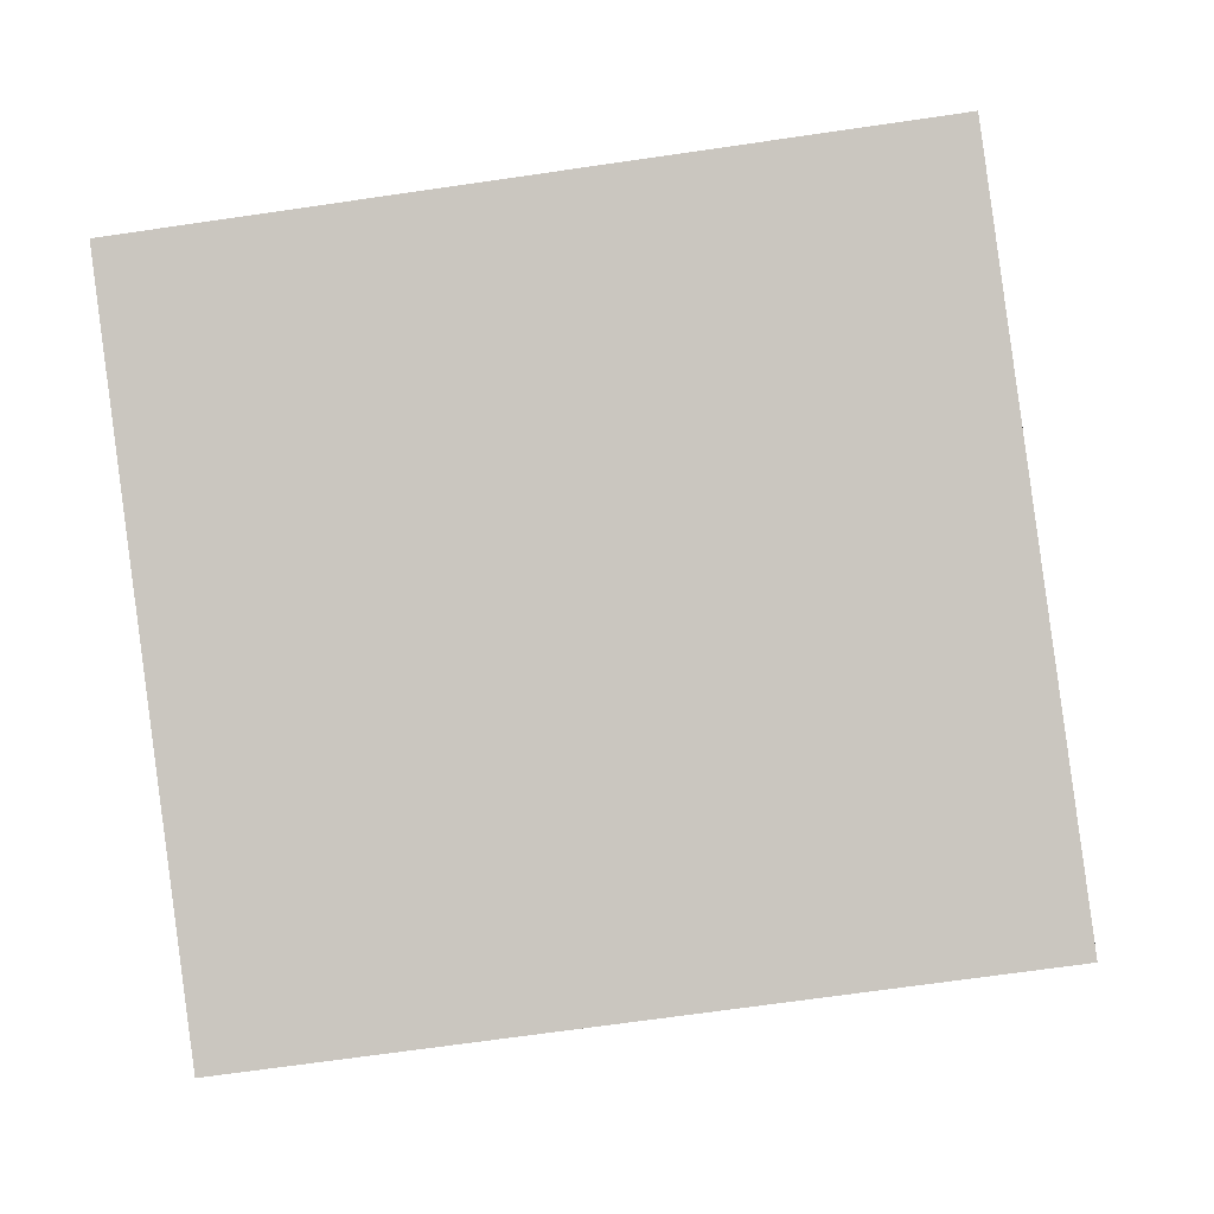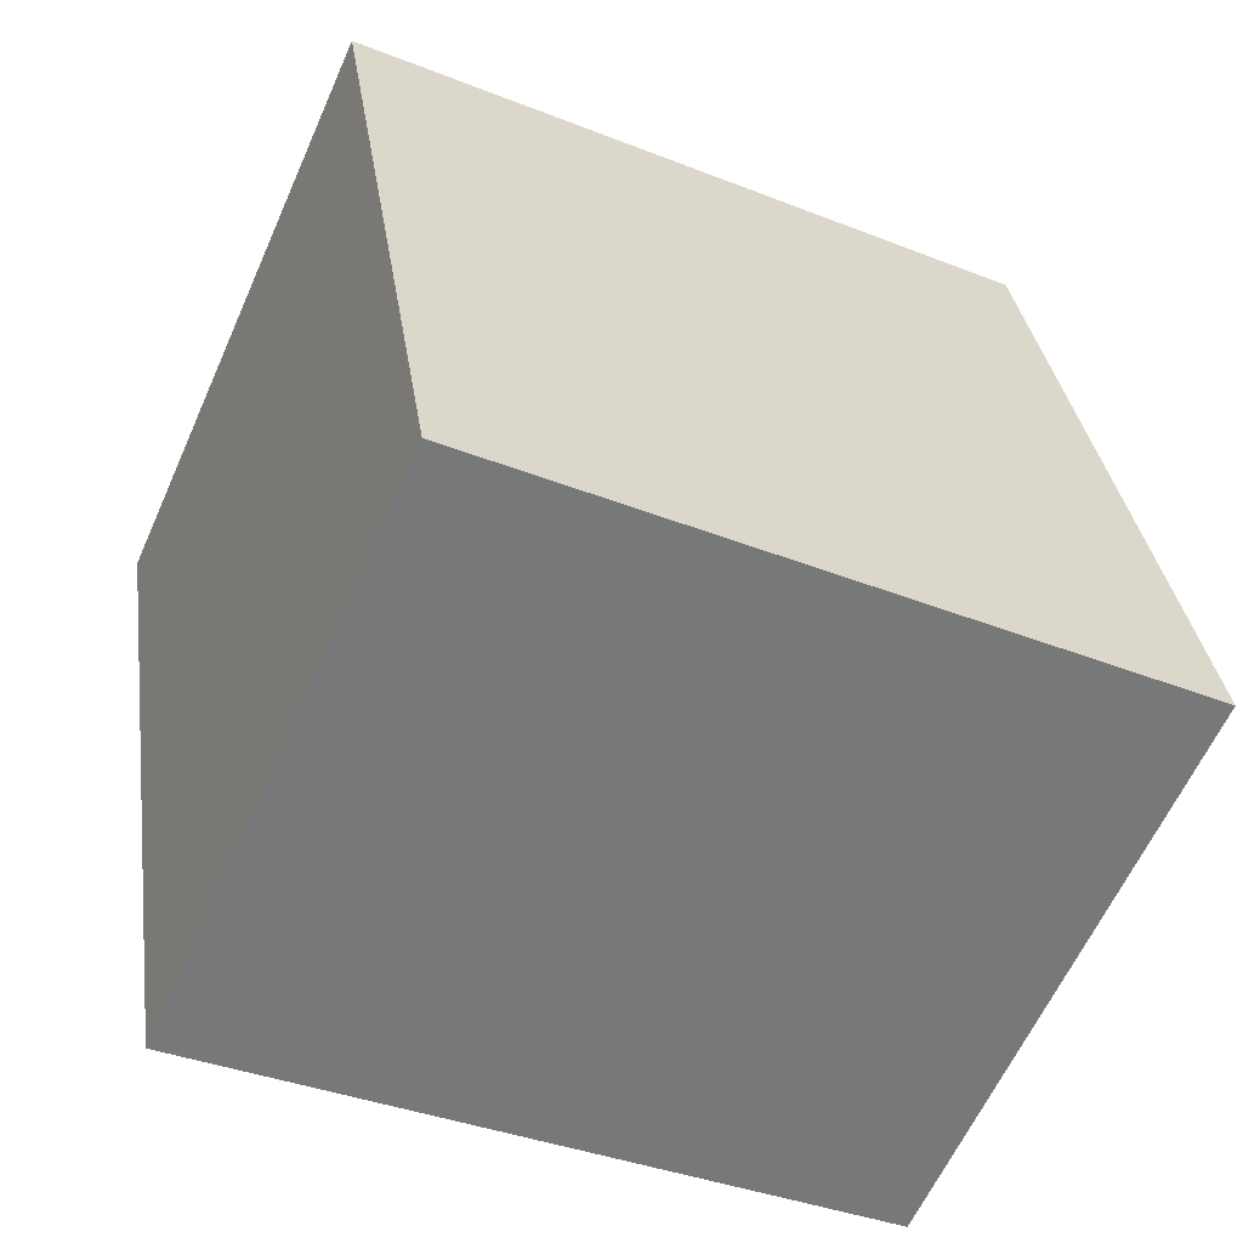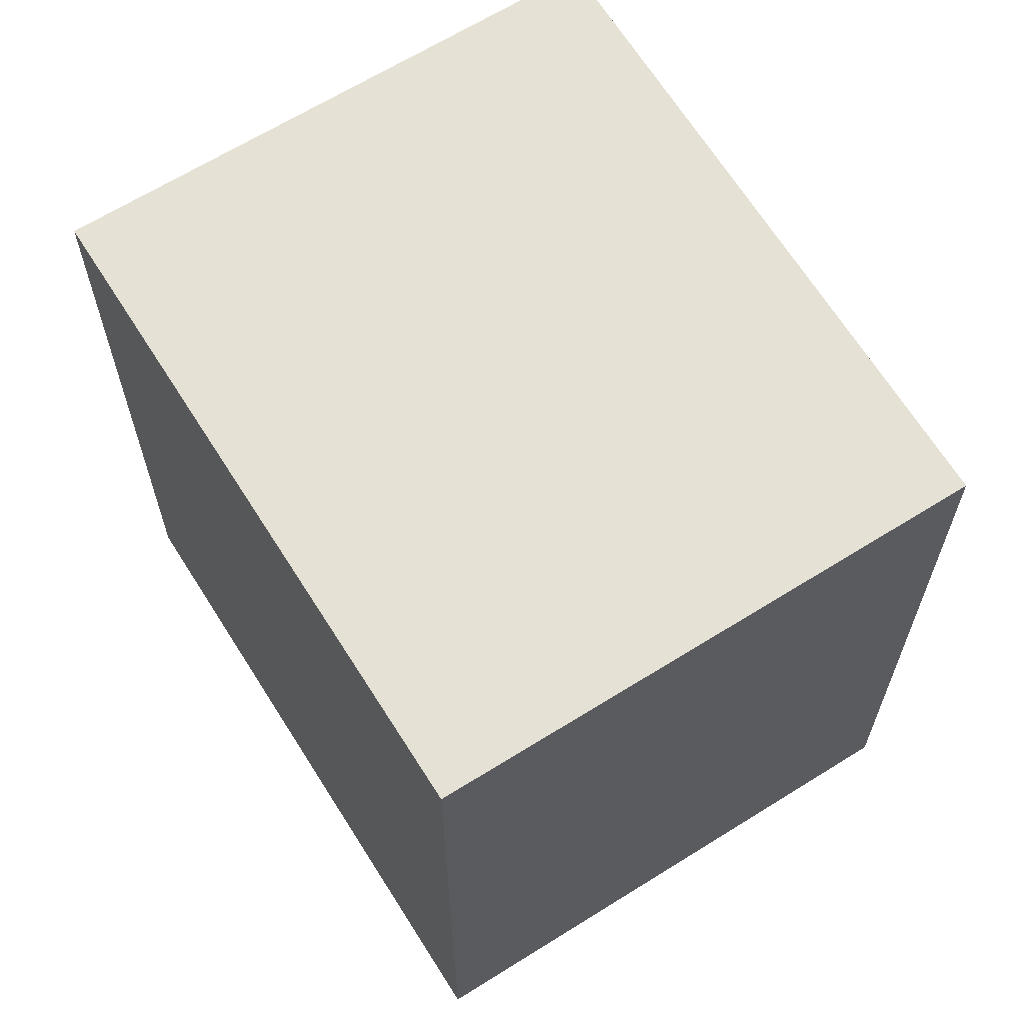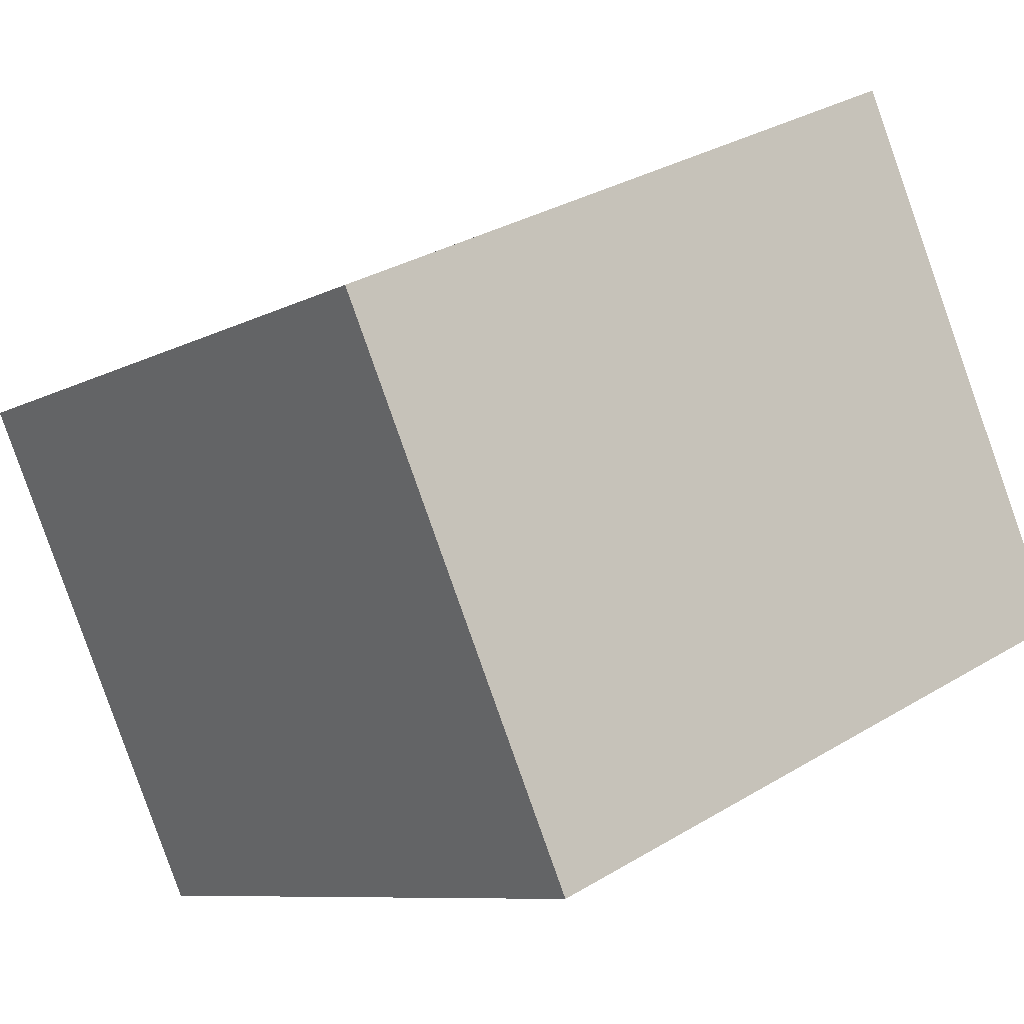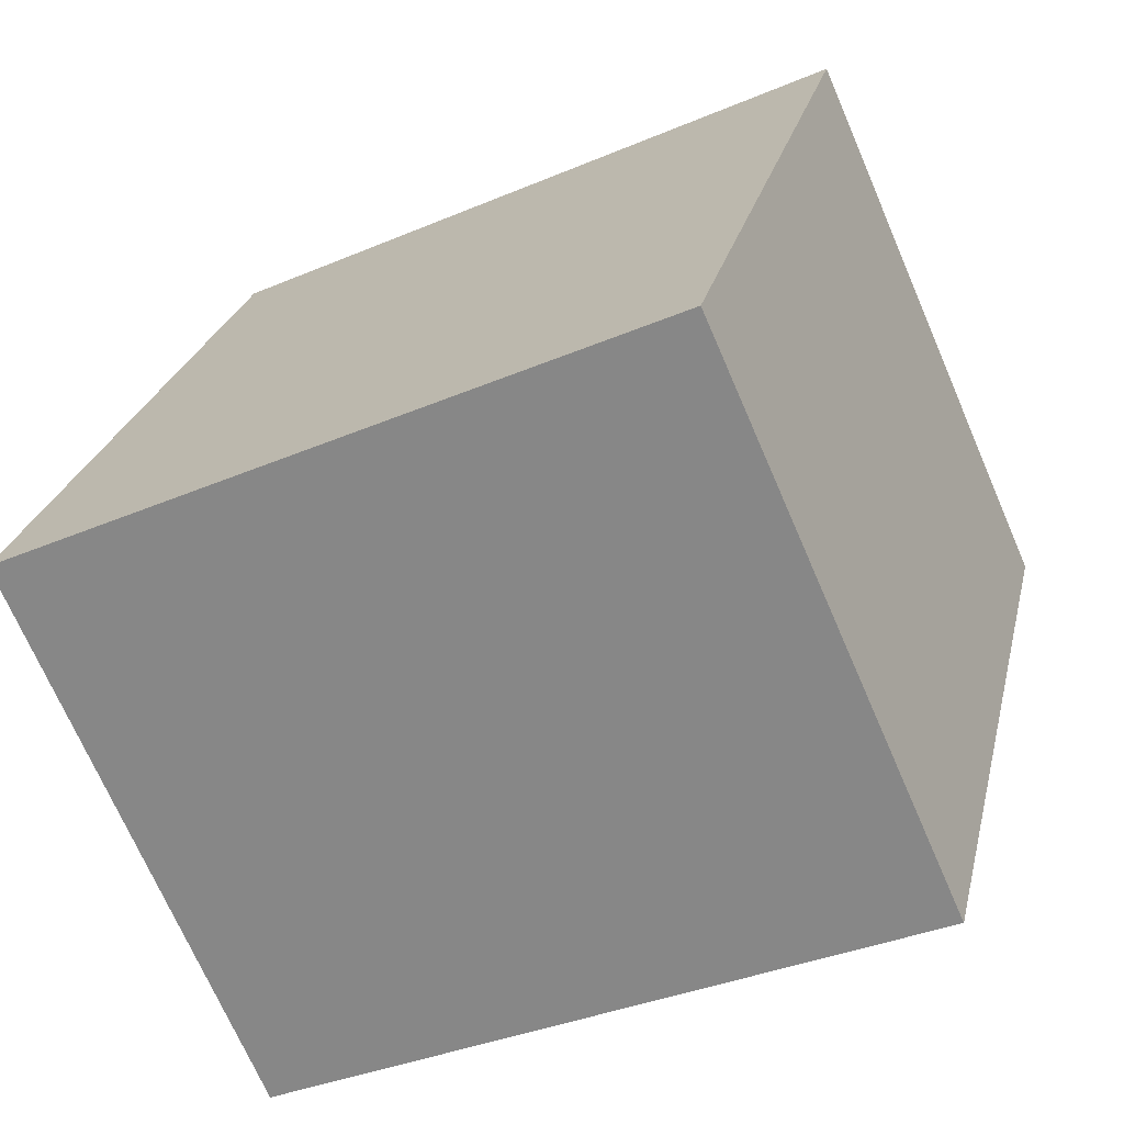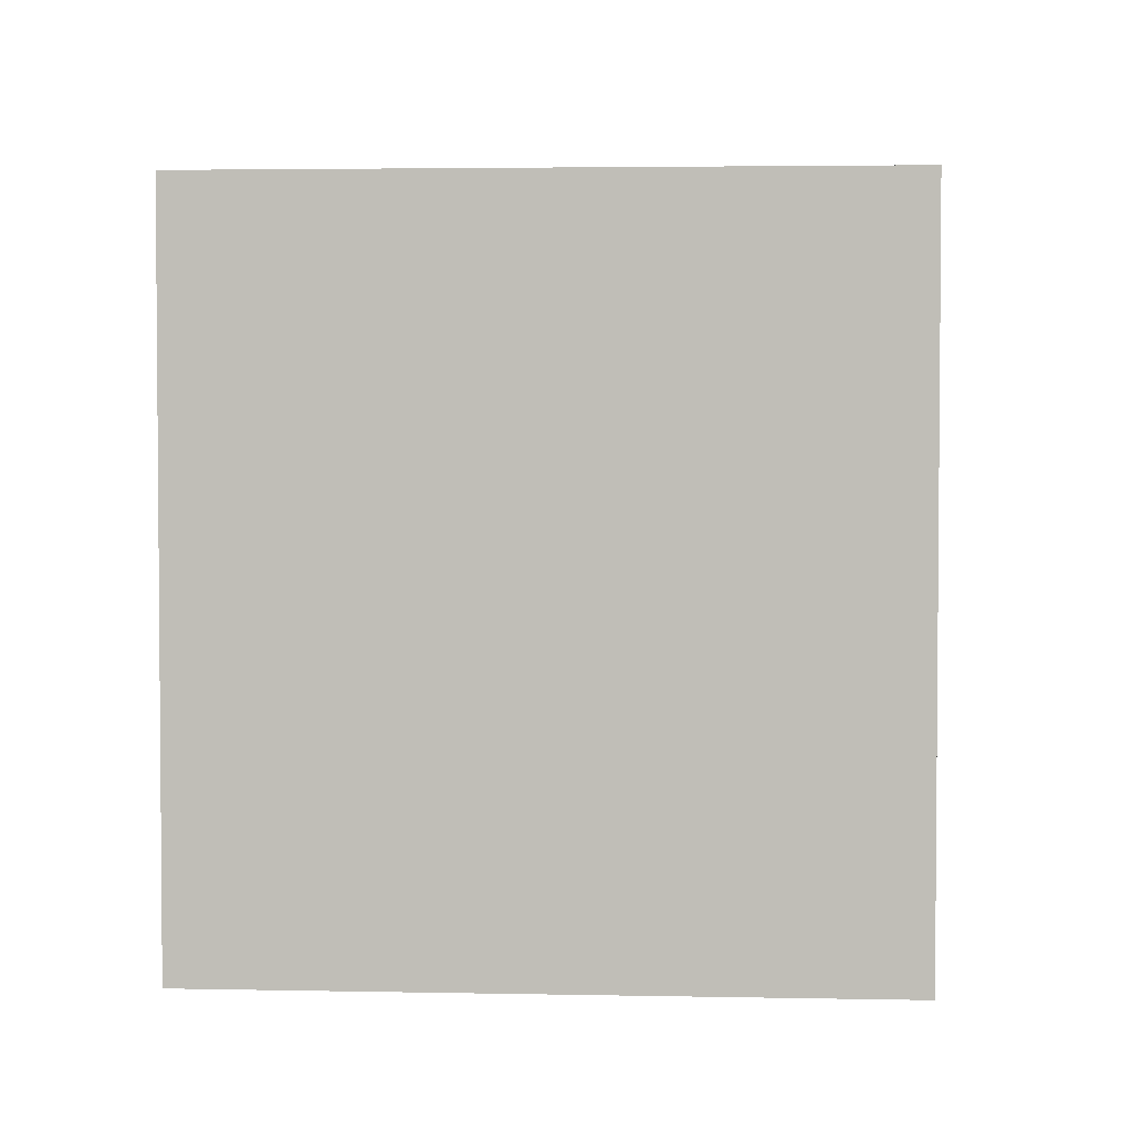
<metadata>
{"format":"obj","ext":"obj","renderer":"f3d","projection":"perspective","resolution":1024,"background":"white","views":[{"elev":-68.5,"azim":98.3,"up":"+Z"},{"elev":33.1,"azim":171.9,"up":"+Z"},{"elev":65.1,"azim":-146.2,"up":"+Y"},{"elev":-8.4,"azim":-35.0,"up":"+Z"},{"elev":25.0,"azim":12.7,"up":"+Z"},{"elev":3.2,"azim":160.1,"up":"+Y"}]}
</metadata>
<code>
v  0.796 2.486 -1.788
v  2.129 2.486 0.987
v  2.939 2.486 -0.834
v  0 2.486 1.522e-16
v  2.939 5.107e-17 -0.834
v  0.796 1.095e-16 -1.788
v  0 0 0
v  2.129 -6.044e-17 0.987
g defaultobject
f 1 2 3
f 2 1 4
f 5 1 3
f 1 5 6
f 6 4 1
f 4 6 7
f 7 2 4
f 2 7 8
f 8 3 2
f 3 8 5
f 5 7 6
f 7 5 8

</code>
